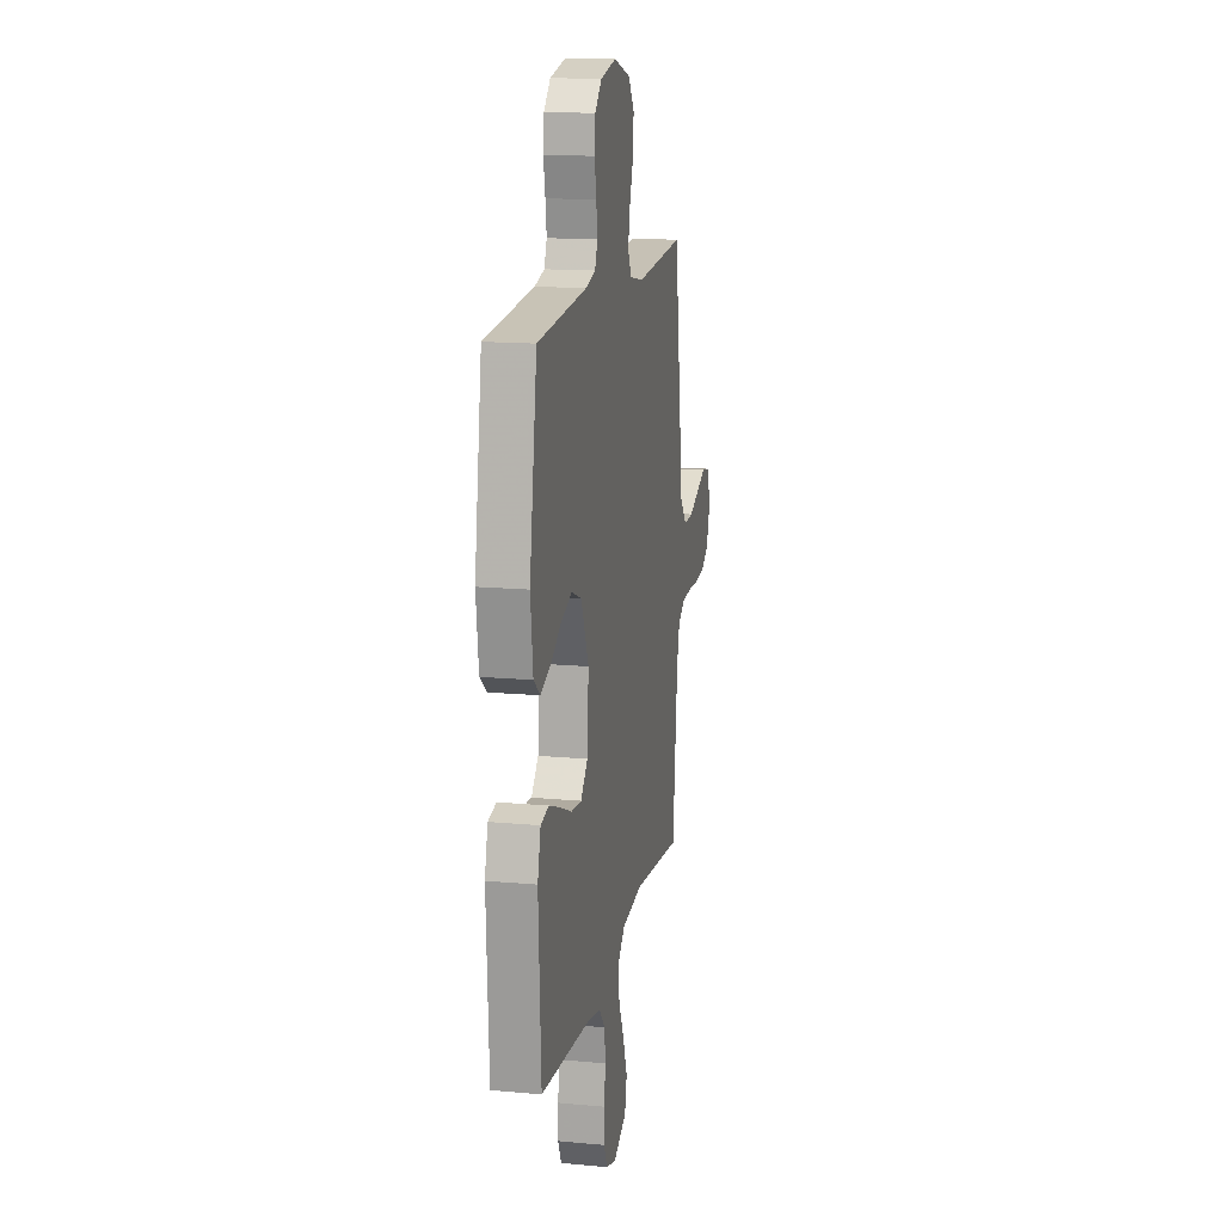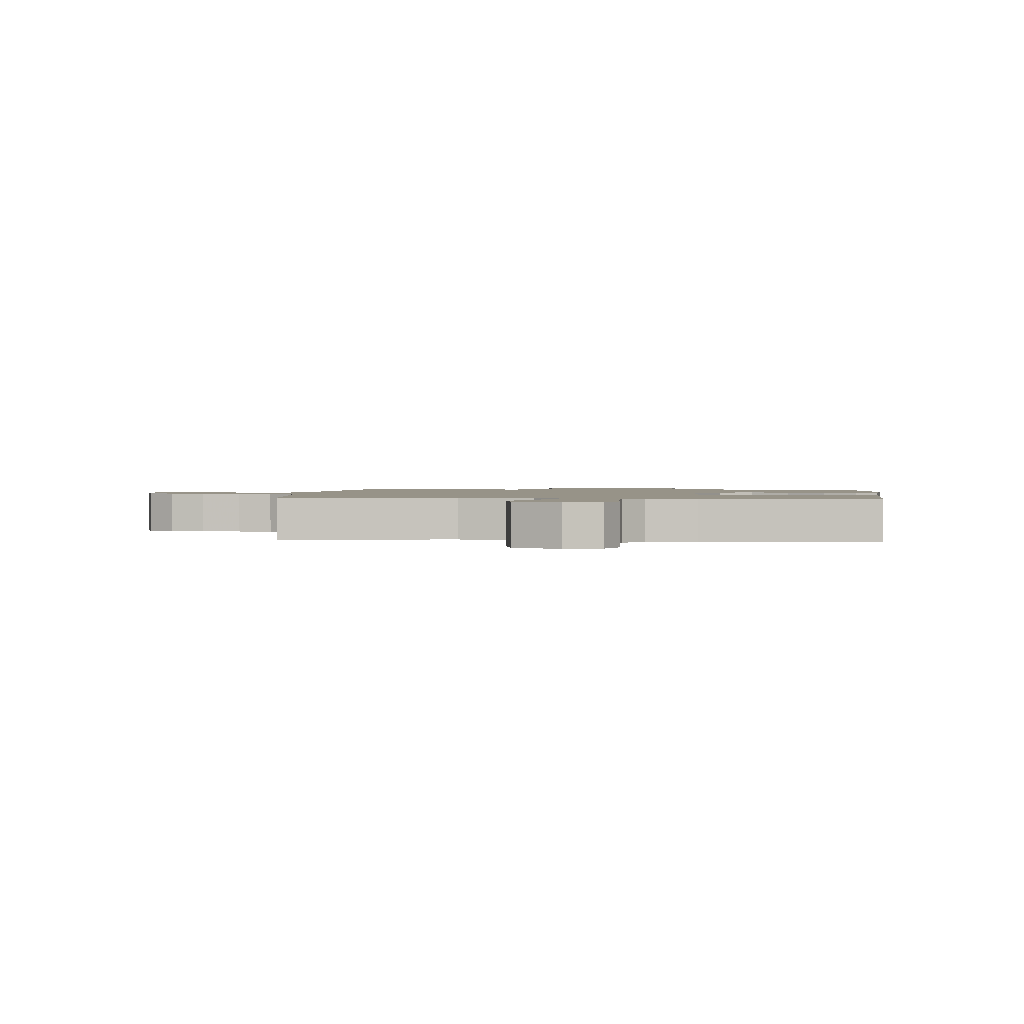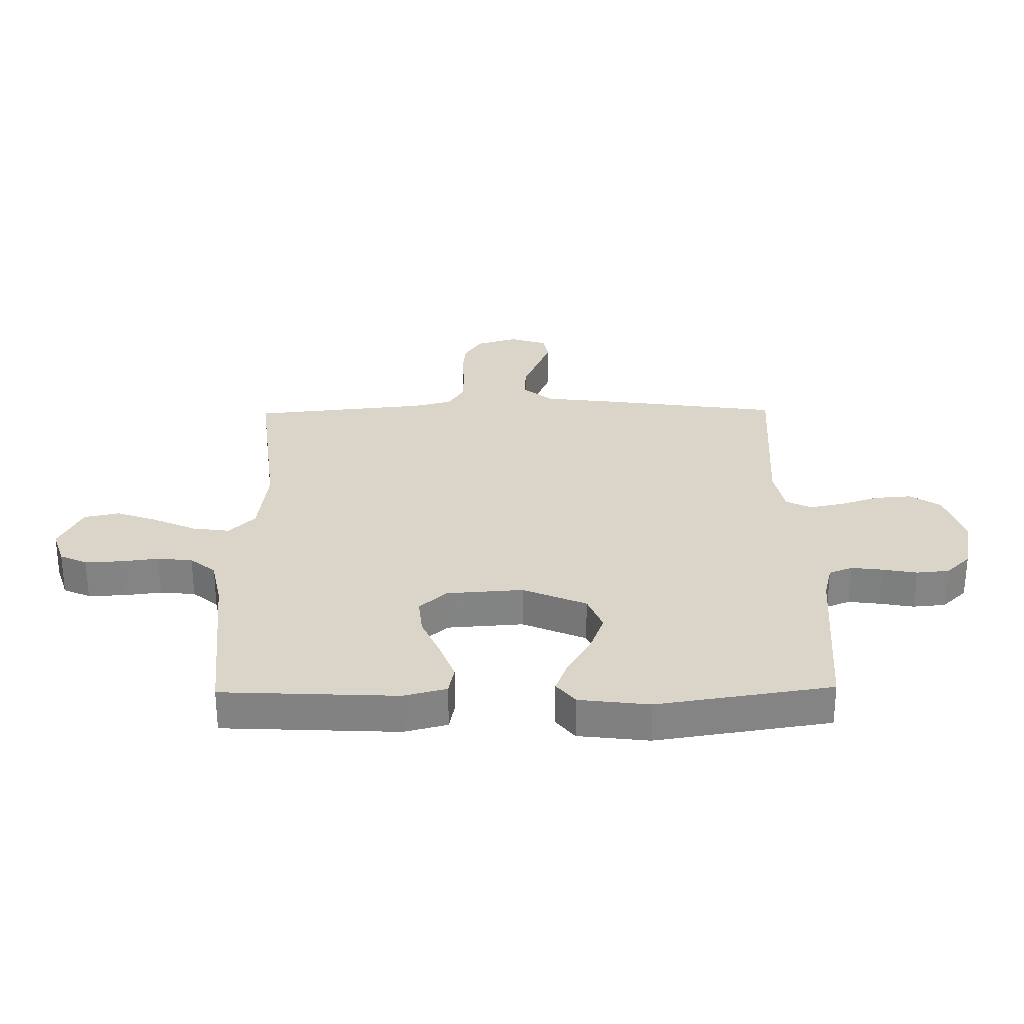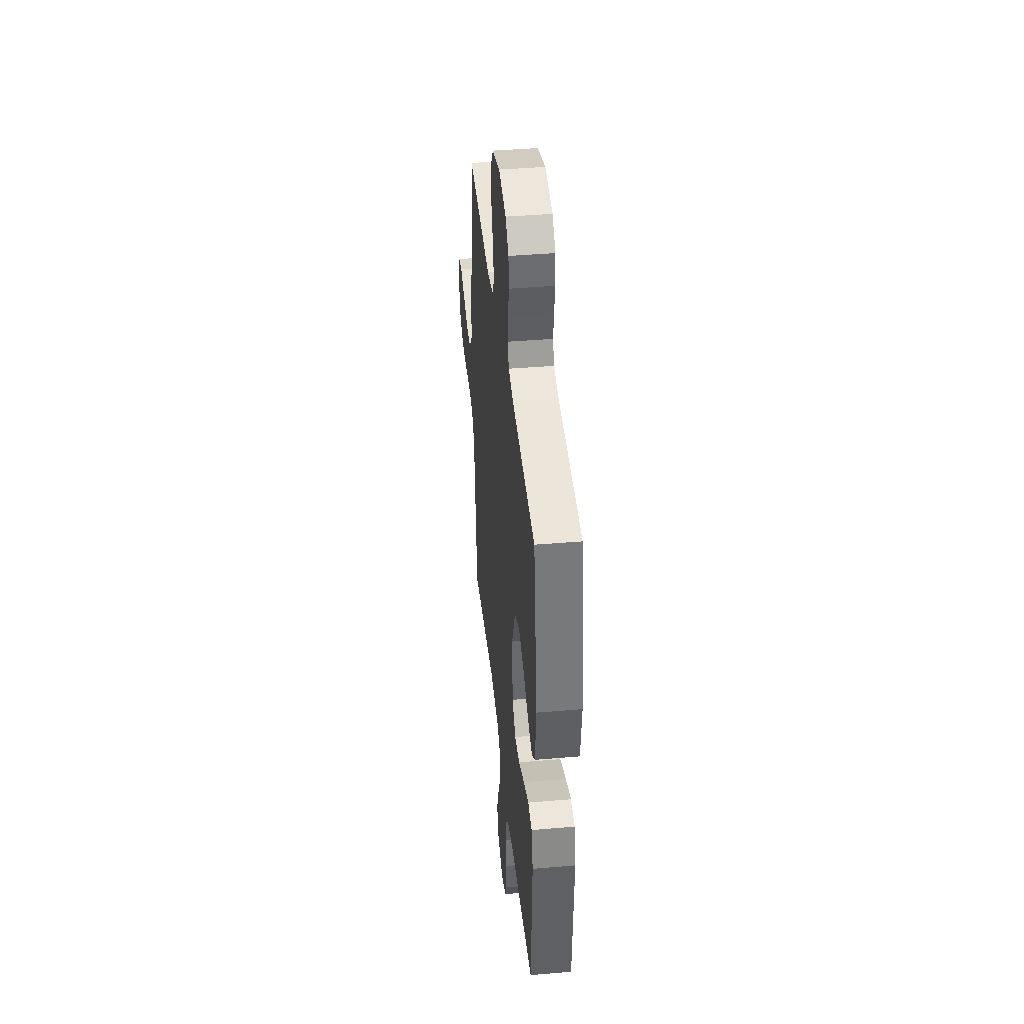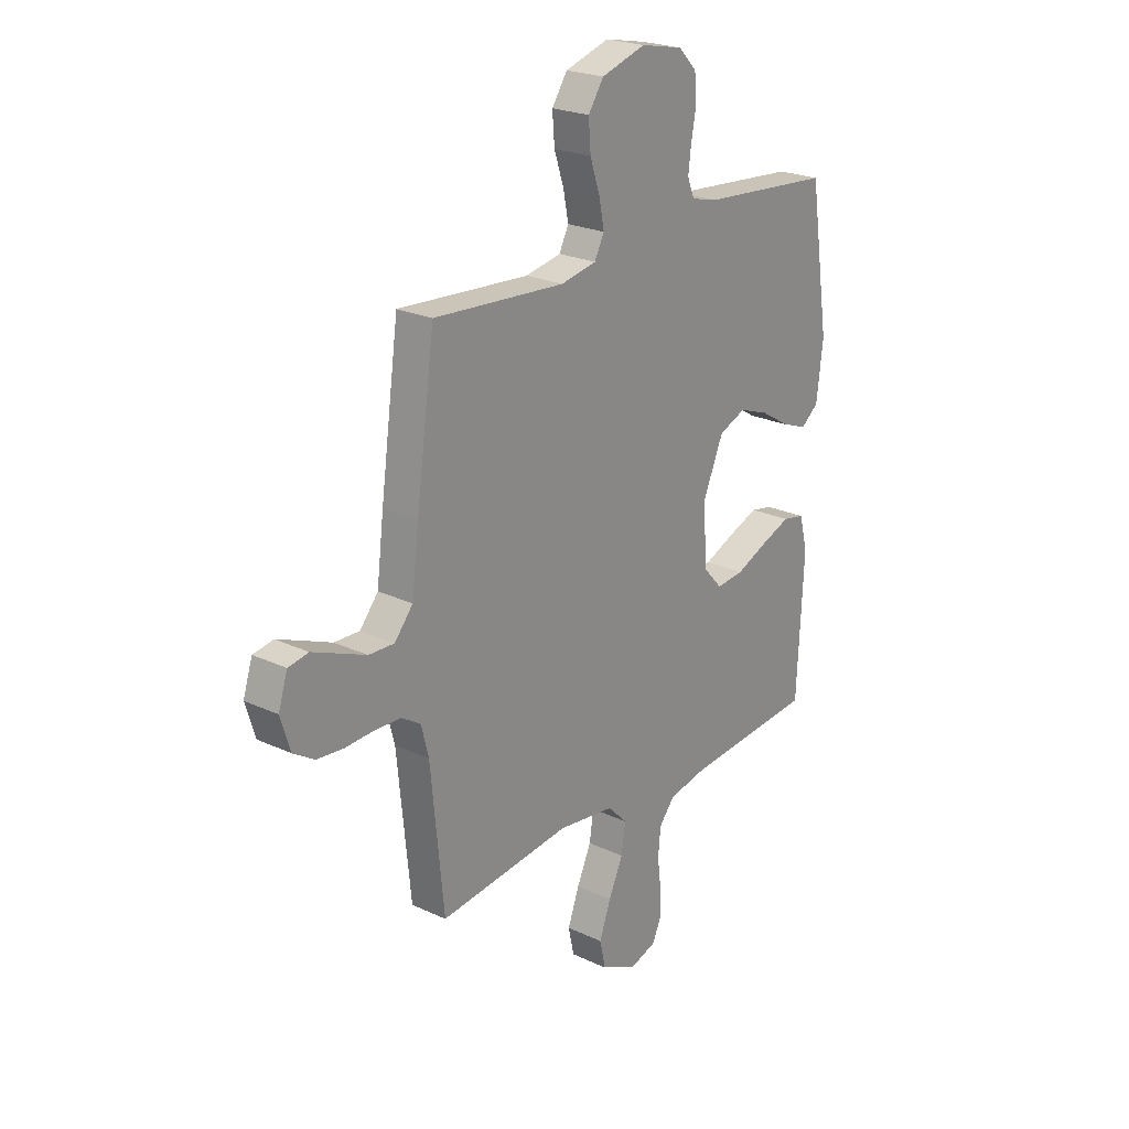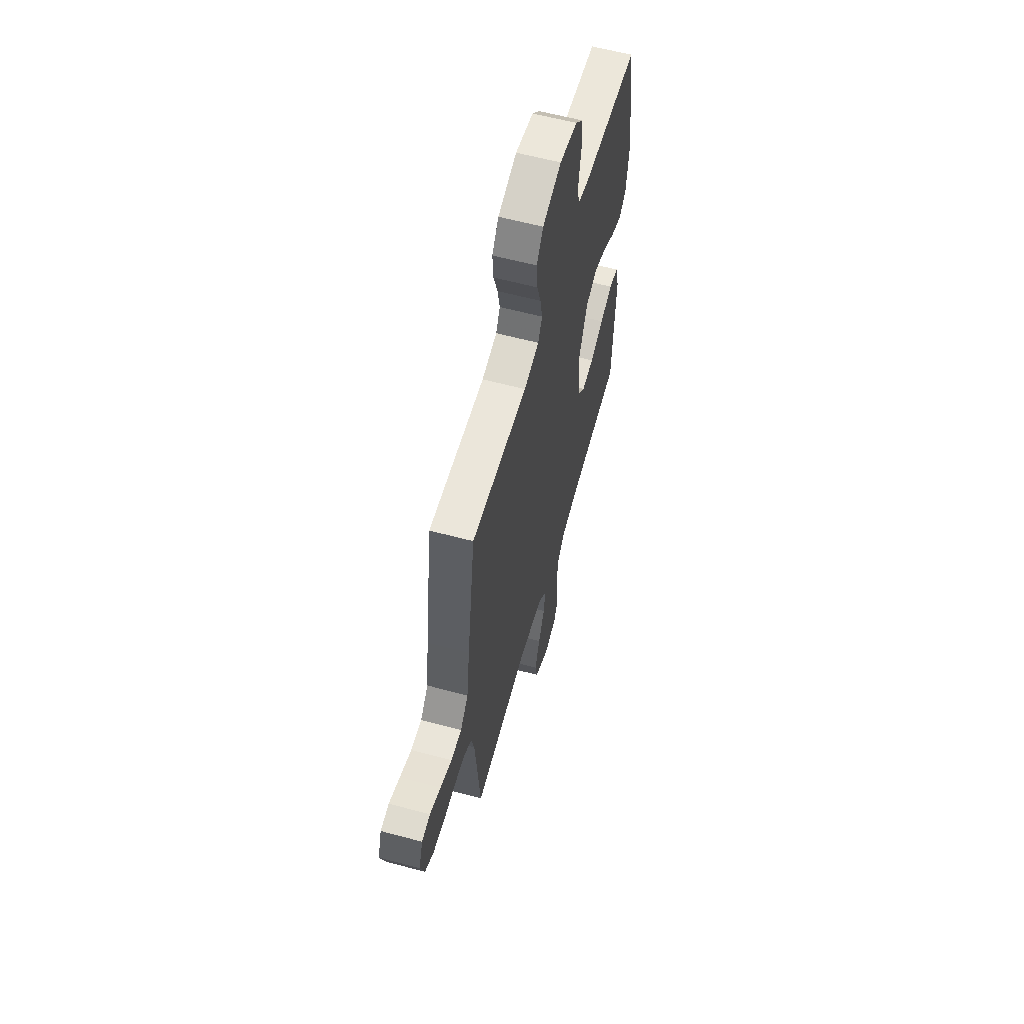
<metadata>
{"format":"obj","ext":"obj","renderer":"f3d","projection":"perspective","resolution":1024,"background":"white","views":[{"elev":15.0,"azim":-78.8,"up":"+Z"},{"elev":1.4,"azim":-174.8,"up":"+Y"},{"elev":29.1,"azim":-90.9,"up":"+Y"},{"elev":41.5,"azim":-95.9,"up":"+Z"},{"elev":23.3,"azim":128.4,"up":"+Z"},{"elev":60.1,"azim":105.4,"up":"+Z"}]}
</metadata>
<code>
v 0.5 0.07 0.5
v 0.542 0.07 0.2
v 0.558 0.07 0.071
v 0.6 0.07 0.021
v 0.658 0.07 0.023
v 0.721 0.07 0.049
v 0.78 0.07 0.073
v 0.826 0.07 0.065
v 0.847 0.07 0
v 0.825 0.07 -0.071
v 0.777 0.07 -0.101
v 0.716 0.07 -0.107
v 0.65 0.07 -0.104
v 0.59 0.07 -0.107
v 0.547 0.07 -0.134
v 0.53 0.07 -0.2
v 0.5 0.07 -0.5
v 0.2 0.07 -0.467
v 0.071 0.07 -0.484
v 0.026 0.07 -0.529
v 0.035 0.07 -0.593
v 0.068 0.07 -0.665
v 0.094 0.07 -0.737
v 0.081 0.07 -0.797
v 0 0.07 -0.837
v -0.062 0.07 -0.817
v -0.083 0.07 -0.771
v -0.081 0.07 -0.71
v -0.073 0.07 -0.644
v -0.079 0.07 -0.584
v -0.115 0.07 -0.541
v -0.2 0.07 -0.524
v -0.5 0.07 -0.5
v -0.515 0.07 -0.2
v -0.496 0.07 -0.126
v -0.446 0.07 -0.116
v -0.379 0.07 -0.141
v -0.306 0.07 -0.172
v -0.242 0.07 -0.178
v -0.199 0.07 -0.131
v -0.19 0.07 0
v -0.237 0.07 0.109
v -0.299 0.07 0.134
v -0.367 0.07 0.109
v -0.433 0.07 0.069
v -0.491 0.07 0.047
v -0.531 0.07 0.079
v -0.546 0.07 0.2
v -0.5 0.07 0.5
v -0.2 0.07 0.525
v -0.14 0.07 0.54
v -0.124 0.07 0.58
v -0.131 0.07 0.634
v -0.142 0.07 0.693
v -0.137 0.07 0.749
v -0.096 0.07 0.791
v 0 0.07 0.811
v 0.101 0.07 0.78
v 0.136 0.07 0.728
v 0.131 0.07 0.664
v 0.109 0.07 0.598
v 0.097 0.07 0.538
v 0.119 0.07 0.495
v 0.2 0.07 0.479
v 0.5 0 0.5
v 0.542 0 0.2
v 0.558 0 0.071
v 0.6 0 0.021
v 0.658 0 0.023
v 0.721 0 0.049
v 0.78 0 0.073
v 0.826 0 0.065
v 0.847 0 0
v 0.825 0 -0.071
v 0.777 0 -0.101
v 0.716 0 -0.107
v 0.65 0 -0.104
v 0.59 0 -0.107
v 0.547 0 -0.134
v 0.53 0 -0.2
v 0.5 0 -0.5
v 0.2 0 -0.467
v 0.071 0 -0.484
v 0.026 0 -0.529
v 0.035 0 -0.593
v 0.068 0 -0.665
v 0.094 0 -0.737
v 0.081 0 -0.797
v 0 0 -0.837
v -0.062 0 -0.817
v -0.083 0 -0.771
v -0.081 0 -0.71
v -0.073 0 -0.644
v -0.079 0 -0.584
v -0.115 0 -0.541
v -0.2 0 -0.524
v -0.5 0 -0.5
v -0.515 0 -0.2
v -0.496 0 -0.126
v -0.446 0 -0.116
v -0.379 0 -0.141
v -0.306 0 -0.172
v -0.242 0 -0.178
v -0.199 0 -0.131
v -0.19 0 0
v -0.237 0 0.109
v -0.299 0 0.134
v -0.367 0 0.109
v -0.433 0 0.069
v -0.491 0 0.047
v -0.531 0 0.079
v -0.546 0 0.2
v -0.5 0 0.5
v -0.2 0 0.525
v -0.14 0 0.54
v -0.124 0 0.58
v -0.131 0 0.634
v -0.142 0 0.693
v -0.137 0 0.749
v -0.096 0 0.791
v 0 0 0.811
v 0.101 0 0.78
v 0.136 0 0.728
v 0.131 0 0.664
v 0.109 0 0.598
v 0.097 0 0.538
v 0.119 0 0.495
v 0.2 0 0.479
f 58 59 60 61
f 58 61 62
f 57 58 62
f 56 57 62
f 53 54 55 56
f 52 53 56 62
f 51 52 62 63
f 47 48 49 50
f 44 45 46 47
f 43 44 47 50
f 42 43 50 51
f 35 36 37 38
f 33 34 35 38
f 32 33 38 39
f 31 32 39 40
f 26 27 28 29
f 24 25 26 29
f 24 29 30
f 21 22 23 24
f 21 24 30
f 20 21 30 31
f 16 17 18
f 15 16 18 19
f 10 11 12 13
f 10 13 14
f 9 10 14
f 8 9 14
f 5 6 7 8
f 5 8 14 15
f 64 1 2 3
f 64 3 4
f 63 64 4
f 41 42 51 63
f 41 63 4
f 40 41 4
f 19 20 31 40
f 15 19 40
f 4 5 15 40
f 125 124 123 122
f 126 125 122
f 126 122 121
f 126 121 120
f 120 119 118 117
f 126 120 117 116
f 127 126 116 115
f 114 113 112 111
f 111 110 109 108
f 114 111 108 107
f 115 114 107 106
f 102 101 100 99
f 102 99 98 97
f 103 102 97 96
f 104 103 96 95
f 93 92 91 90
f 93 90 89 88
f 94 93 88
f 88 87 86 85
f 94 88 85
f 95 94 85 84
f 82 81 80
f 83 82 80 79
f 77 76 75 74
f 78 77 74
f 78 74 73
f 78 73 72
f 72 71 70 69
f 79 78 72 69
f 67 66 65 128
f 68 67 128
f 68 128 127
f 127 115 106 105
f 68 127 105
f 68 105 104
f 104 95 84 83
f 104 83 79
f 104 79 69 68
f 1 65 66 2
f 2 66 67 3
f 3 67 68 4
f 4 68 69 5
f 5 69 70 6
f 6 70 71 7
f 7 71 72 8
f 8 72 73 9
f 9 73 74 10
f 10 74 75 11
f 11 75 76 12
f 12 76 77 13
f 13 77 78 14
f 14 78 79 15
f 15 79 80 16
f 16 80 81 17
f 17 81 82 18
f 18 82 83 19
f 19 83 84 20
f 20 84 85 21
f 21 85 86 22
f 22 86 87 23
f 23 87 88 24
f 24 88 89 25
f 25 89 90 26
f 26 90 91 27
f 27 91 92 28
f 28 92 93 29
f 29 93 94 30
f 30 94 95 31
f 31 95 96 32
f 32 96 97 33
f 33 97 98 34
f 34 98 99 35
f 35 99 100 36
f 36 100 101 37
f 37 101 102 38
f 38 102 103 39
f 39 103 104 40
f 40 104 105 41
f 41 105 106 42
f 42 106 107 43
f 43 107 108 44
f 44 108 109 45
f 45 109 110 46
f 46 110 111 47
f 47 111 112 48
f 48 112 113 49
f 49 113 114 50
f 50 114 115 51
f 51 115 116 52
f 52 116 117 53
f 53 117 118 54
f 54 118 119 55
f 55 119 120 56
f 56 120 121 57
f 57 121 122 58
f 58 122 123 59
f 59 123 124 60
f 60 124 125 61
f 61 125 126 62
f 62 126 127 63
f 63 127 128 64
f 64 128 65 1

</code>
